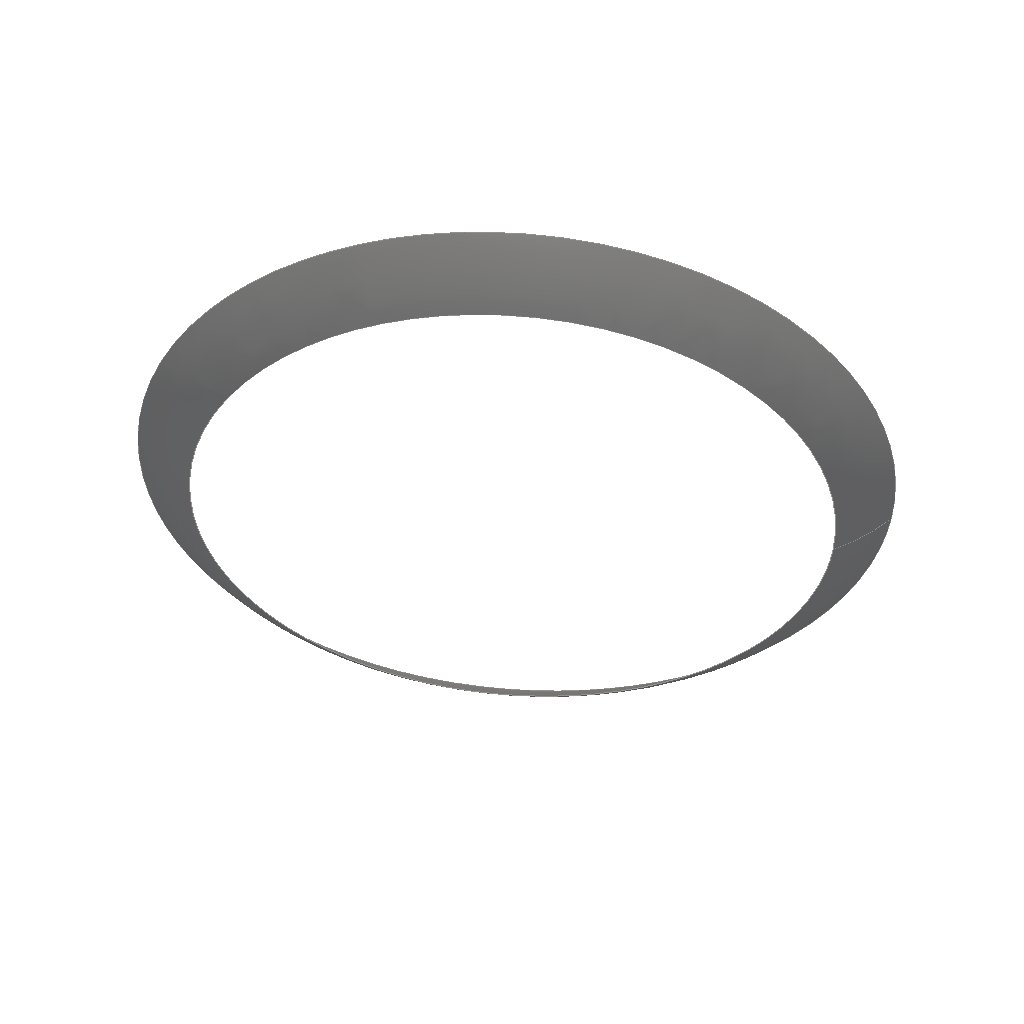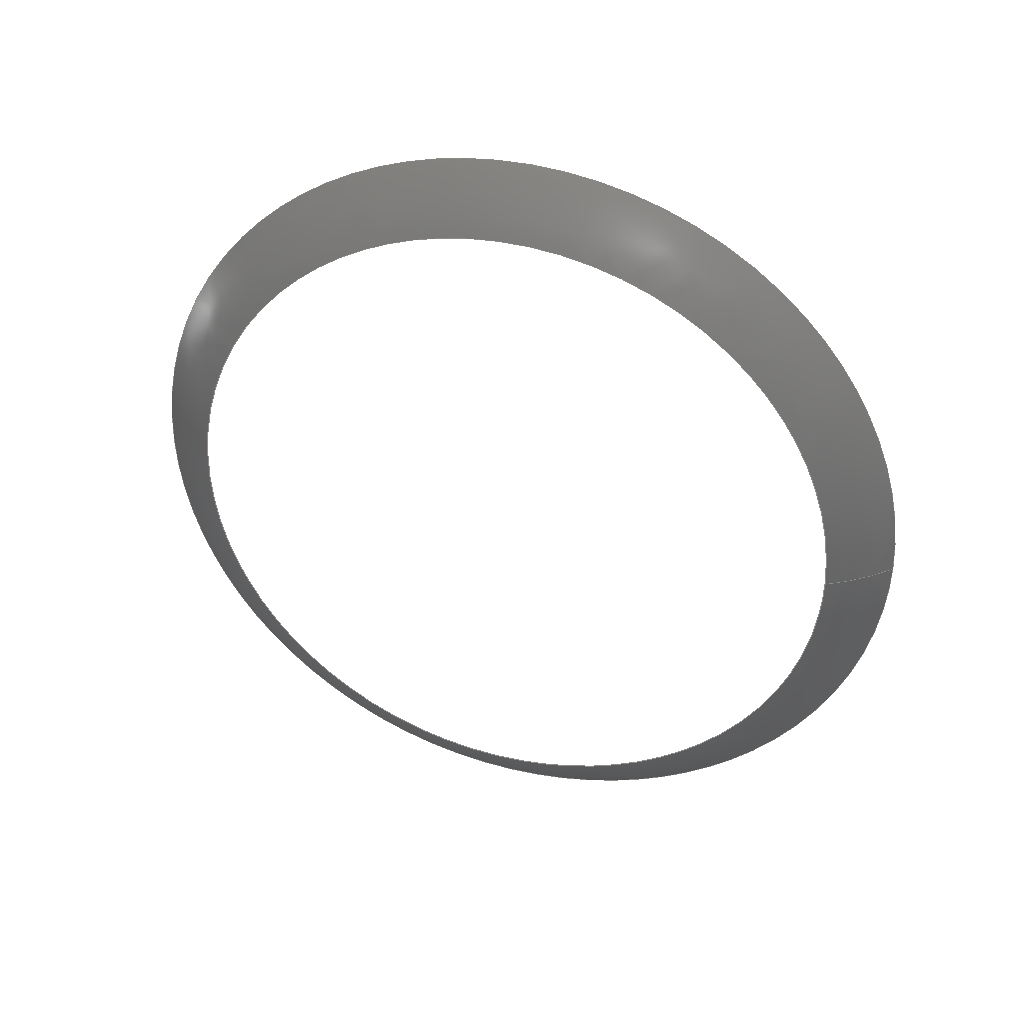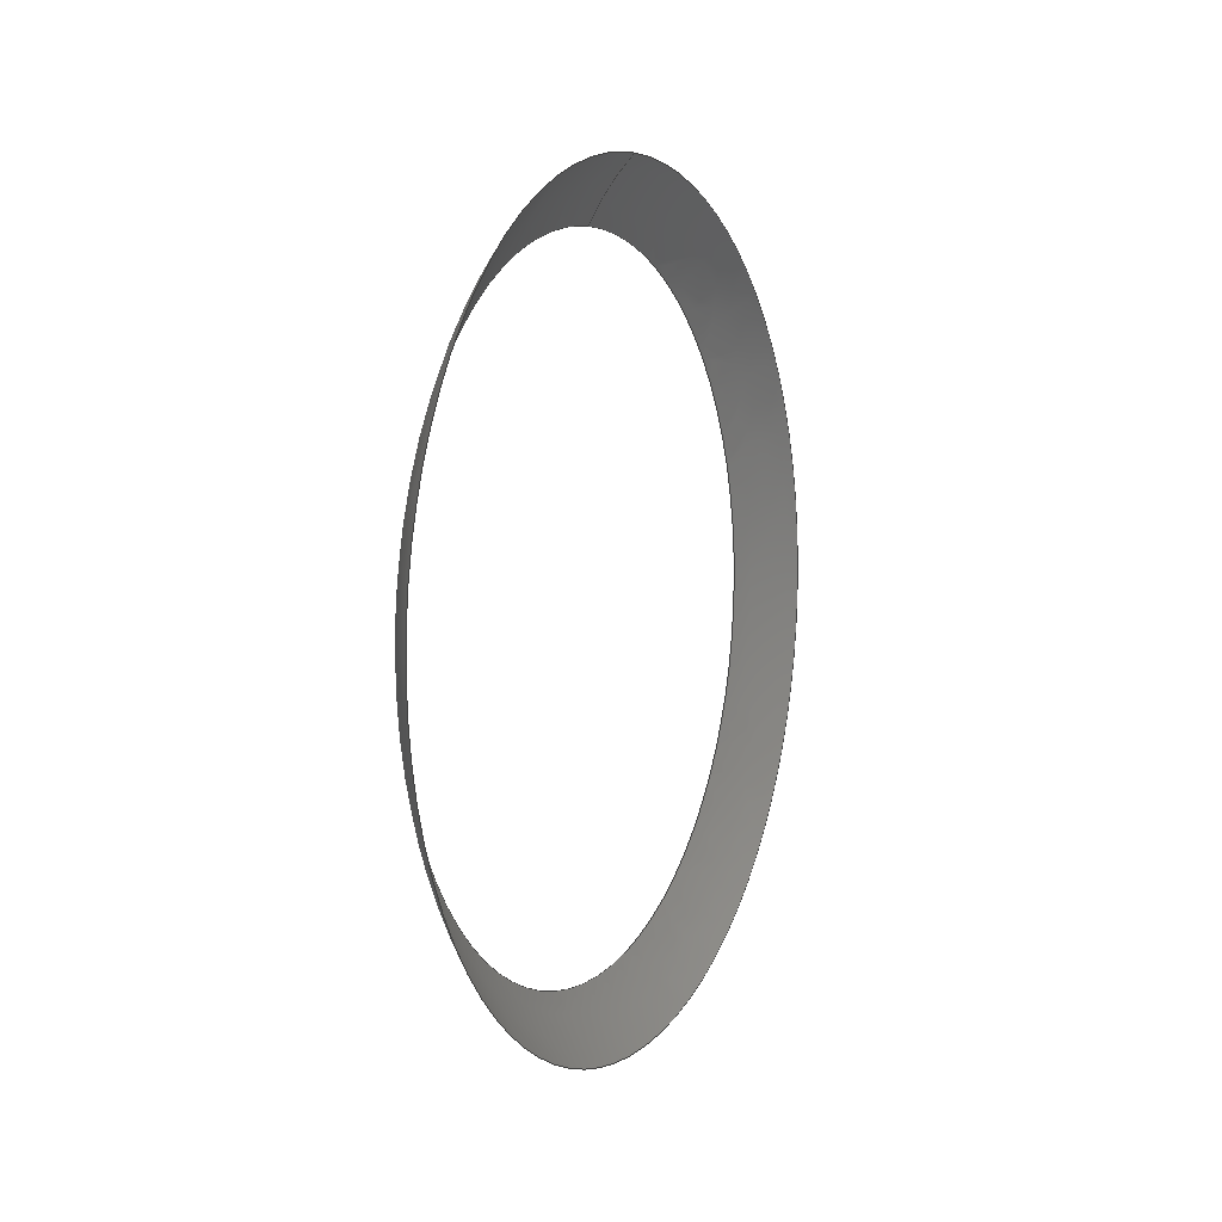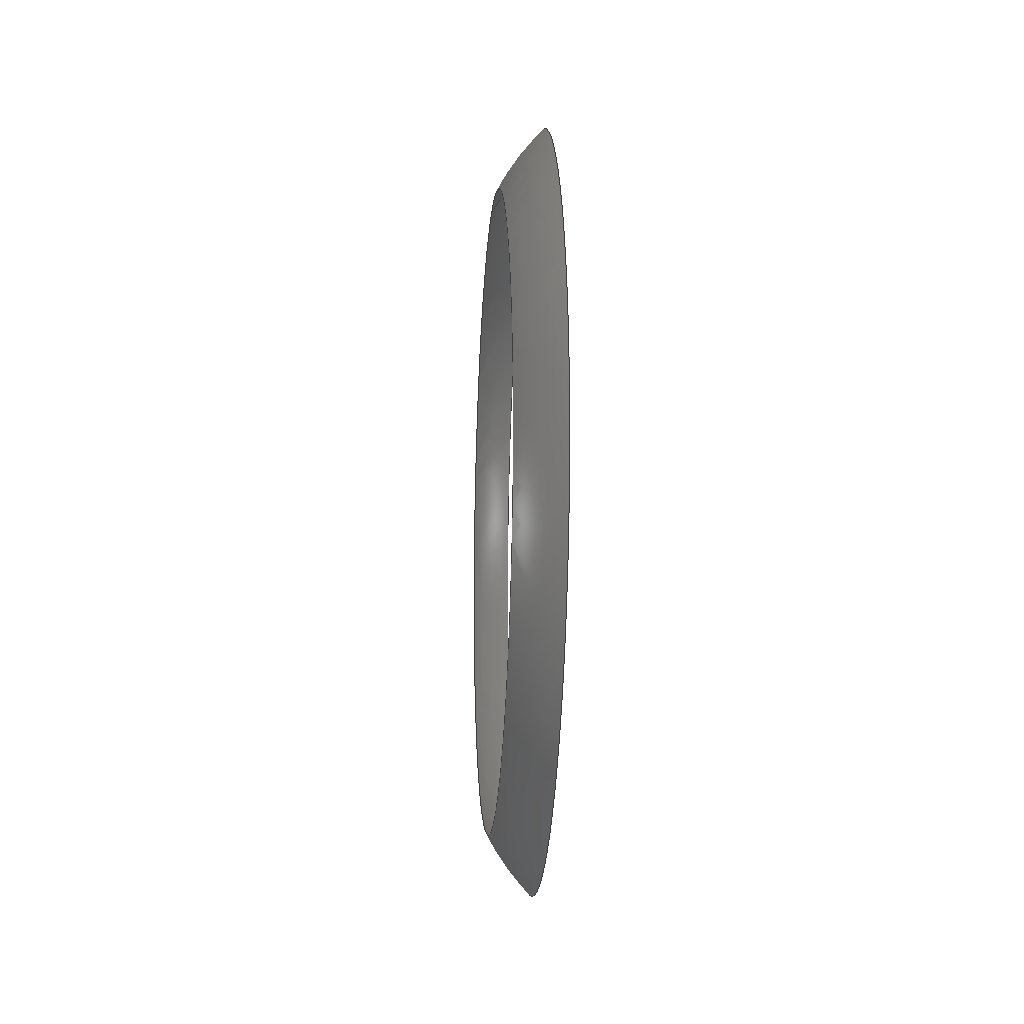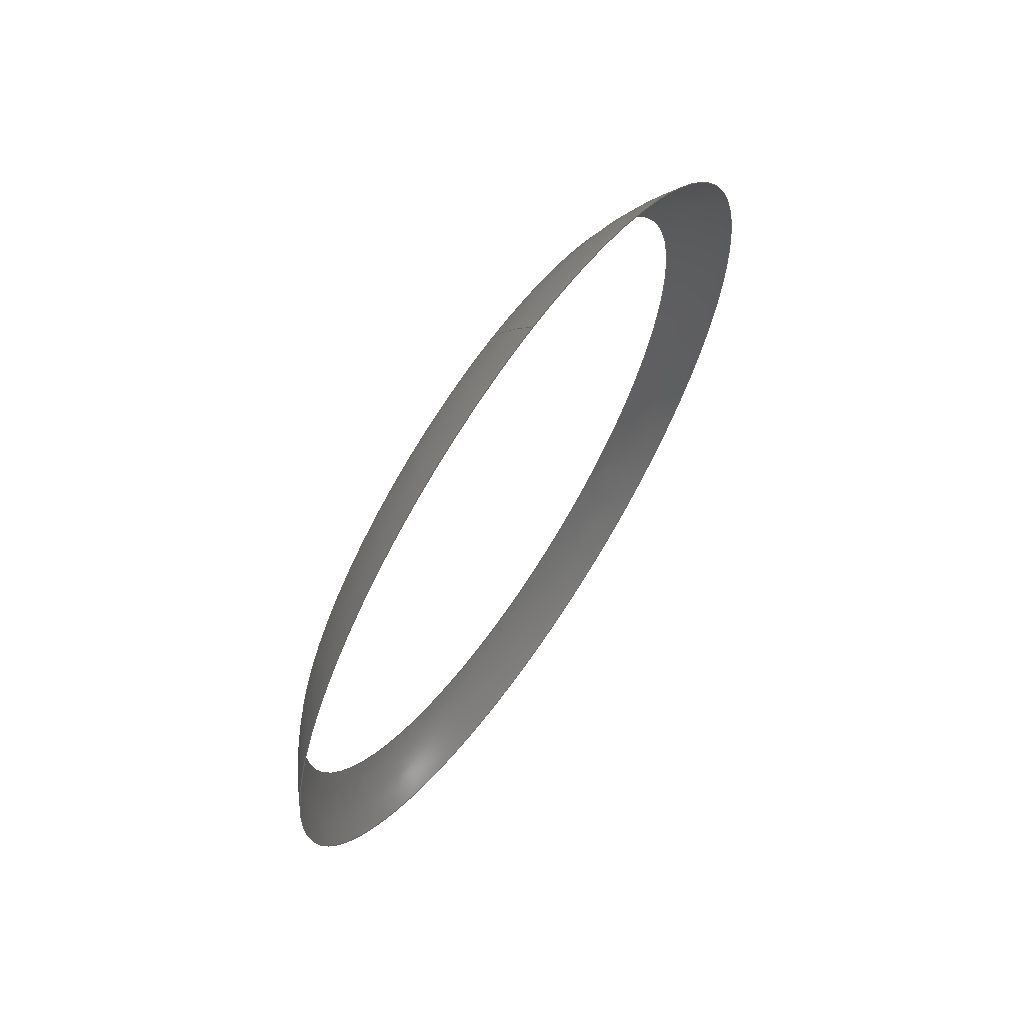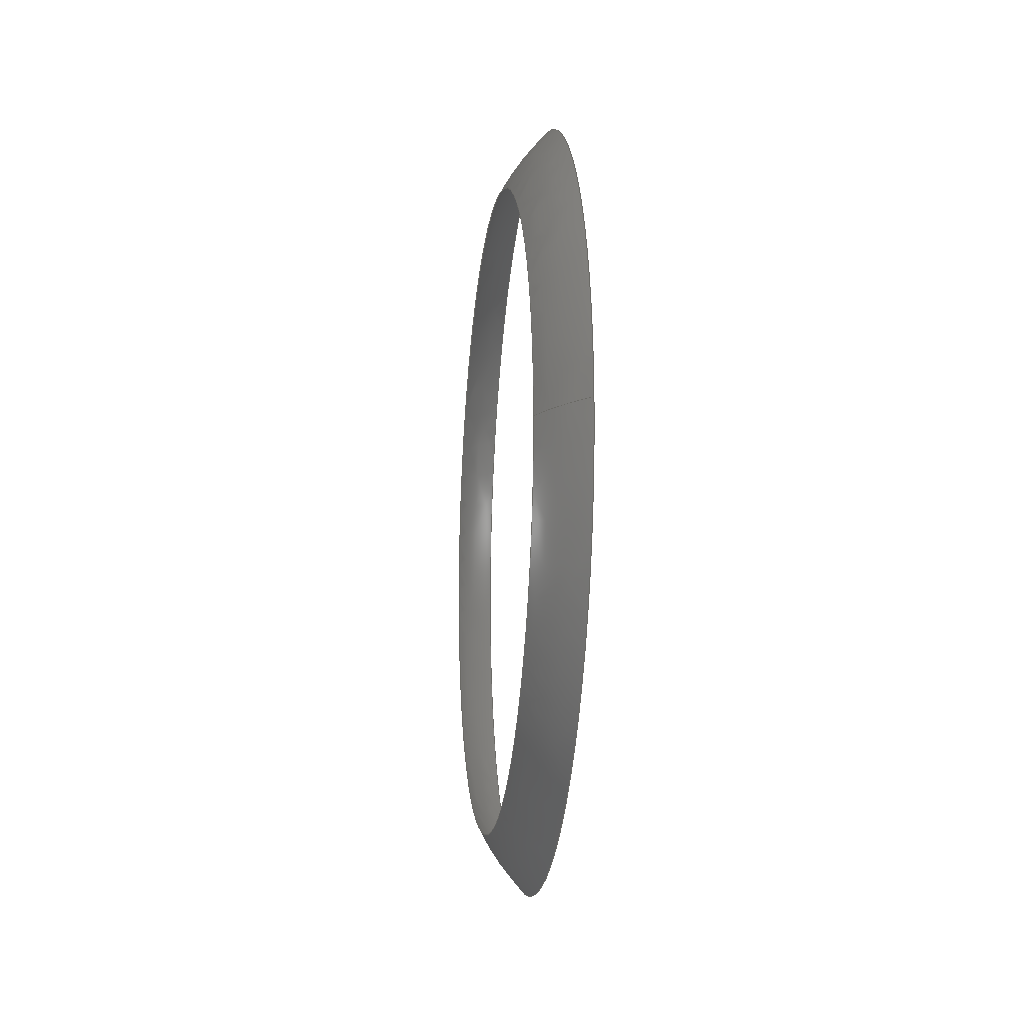
<metadata>
{"format":"iges","ext":"igs","renderer":"f3d","projection":"perspective","resolution":1024,"background":"white","views":[{"elev":54.0,"azim":94.4,"up":"+Z"},{"elev":37.2,"azim":107.1,"up":"+Z"},{"elev":6.1,"azim":-154.6,"up":"+Y"},{"elev":-14.0,"azim":176.0,"up":"+Y"},{"elev":64.2,"azim":-145.8,"up":"+Y"},{"elev":-14.8,"azim":172.9,"up":"+Z"}]}
</metadata>
<code>

IGES obtained from Nurbs toolbox.
See <http://octave.sourceforge.net/nurbs/>.

1H,,1H;,13HNurbs toolbox,14Hv6_opt_155igs,12HOctave Nurbs,8Hnrb2iges,
32,75,6,75,15,17HNurbs from Octave,1,6,1HM,1000,1,10H20200.27,
1e-06,1e+04,12HJacopo Corno,19HGSCE - TU Darmstadt,3,0;
     128       1       0       0       0       0       0       0       0
     128       0       0      50       0                               0
128,8,7,2,7,0,0,0,0,0,0,0,0,0.25,             1
0.25,0.5,0.5,0.75,0.75,1,1,        1
1,0,0,0,0,0,0,        1
0,0,1,1,1,1,1,        1
1,1,1,1,0.7071,1,0.7071,        1
1,0.7071,1,0.7071,1,1,0.7071,        1
1,0.7071,1,0.7071,1,0.7071,1,        1
1,0.7071,1,0.7071,1,0.7071,1,        1
0.7071,1,1,0.7071,1,0.7071,1,        1
0.7071,1,0.7071,1,1,0.7071,1,        1
0.7071,1,0.7071,1,0.7071,1,1,        1
0.7071,1,0.7071,1,0.7071,1,0.7071,        1
1,1,0.7071,1,0.7071,1,0.7071,        1
1,0.7071,1,1,0.7071,1,0.7071,        1
1,0.7071,1,0.7071,1,0.305,0.05486,        1
0,0.305,0.05486,0.05486,0.305,0,0.05486,        1
0.305,-0.05486,0.05486,0.305,-0.05486,0,               1
0.305,-0.05486,-0.05486,0.305,-0,-0.05486,             1
0.305,0.05486,-0.05486,0.305,0.05486,-0,               1
0.3061,0.05373,0,0.3061,0.05373,0.05373,0.3061,        1
0,0.05373,0.3061,-0.05373,0.05373,0.3061,                1
-0.05373,0,0.3061,-0.05373,-0.05373,0.3061,              1
-0,-0.05373,0.3061,0.05373,-0.05373,0.3061,              1
0.05373,-0,0.3072,0.05257,0,0.3072,0.05257,       1
0.05257,0.3072,0,0.05257,0.3072,-0.05257,0.05257,       1
0.3072,-0.05257,0,0.3072,-0.05257,-0.05257,              1
0.3072,-0,-0.05257,0.3072,0.05257,-0.05257,              1
0.3072,0.05257,-0,0.3081,0.05138,0,0.3081,       1
0.05138,0.05138,0.3081,0,0.05138,0.3081,-0.05138,       1
0.05138,0.3081,-0.05138,0,0.3081,-0.05138,               1
-0.05138,0.3081,-0,-0.05138,0.3081,0.05138,              1
-0.05138,0.3081,0.05138,-0,0.309,0.05016,               1
0,0.309,0.05016,0.05016,0.309,0,0.05016,        1
0.309,-0.05016,0.05016,0.309,-0.05016,0,               1
0.309,-0.05016,-0.05016,0.309,-0,-0.05016,             1
0.309,0.05016,-0.05016,0.309,0.05016,-0,               1
0.3098,0.04892,0,0.3098,0.04892,0.04892,0.3098,        1
0,0.04892,0.3098,-0.04892,0.04892,0.3098,                1
-0.04892,0,0.3098,-0.04892,-0.04892,0.3098,              1
-0,-0.04892,0.3098,0.04892,-0.04892,0.3098,              1
0.04892,-0,0.3105,0.04766,-0,0.3105,               1
0.04766,0.04766,0.3105,0,0.04766,0.3105,-0.04766,       1
0.04766,0.3105,-0.04766,0,0.3105,-0.04766,               1
-0.04766,0.3105,-0,-0.04766,0.3105,0.04766,              1
-0.04766,0.3105,0.04766,-0,0.3111,0.04639,               1
-0,0.3111,0.04639,0.04639,0.3111,0,0.04639,       1
0.3111,-0.04639,0.04639,0.3111,-0.04639,0,               1
0.3111,-0.04639,-0.04639,0.3111,-0,-0.04639,             1
0.3111,0.04639,-0.04639,0.3111,0.04639,-0,               1
0,1,0,1,0,0;                               1
      4S      3G      2D     50P
</code>
